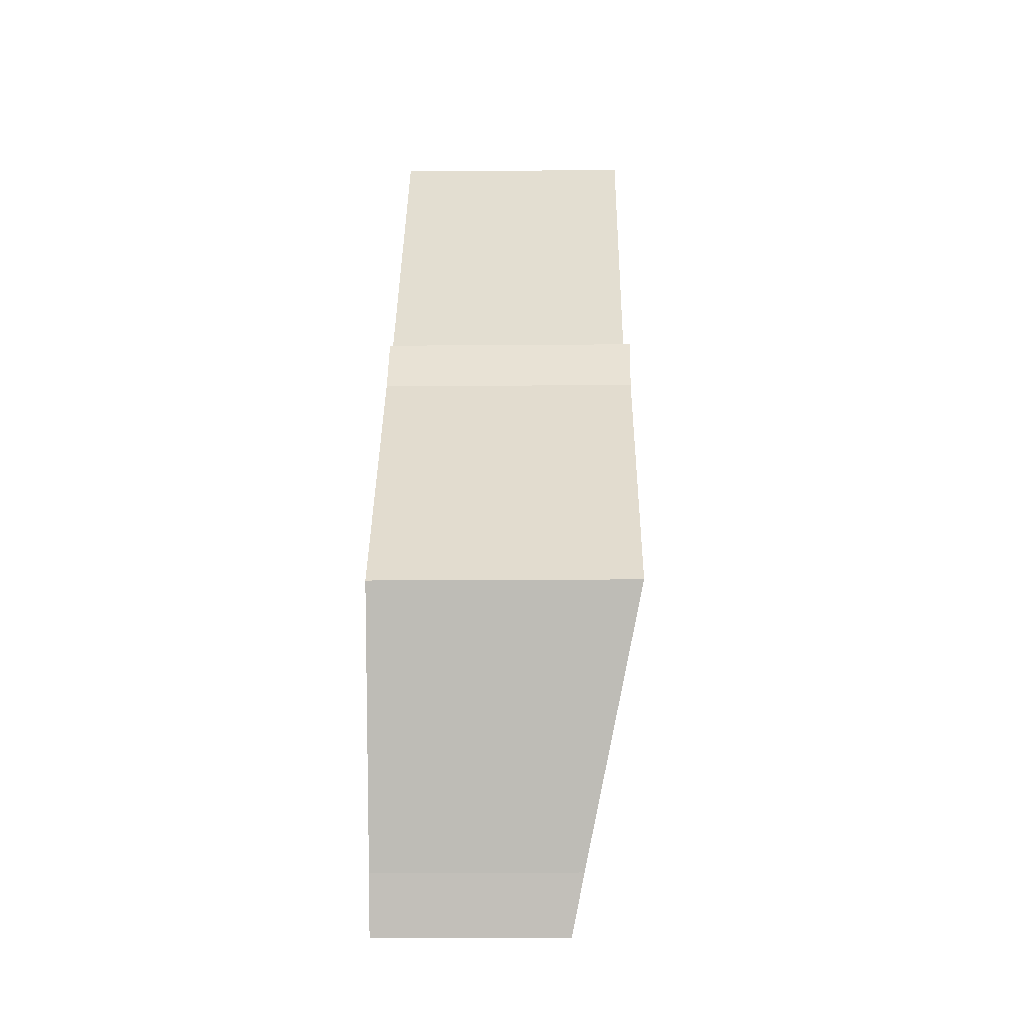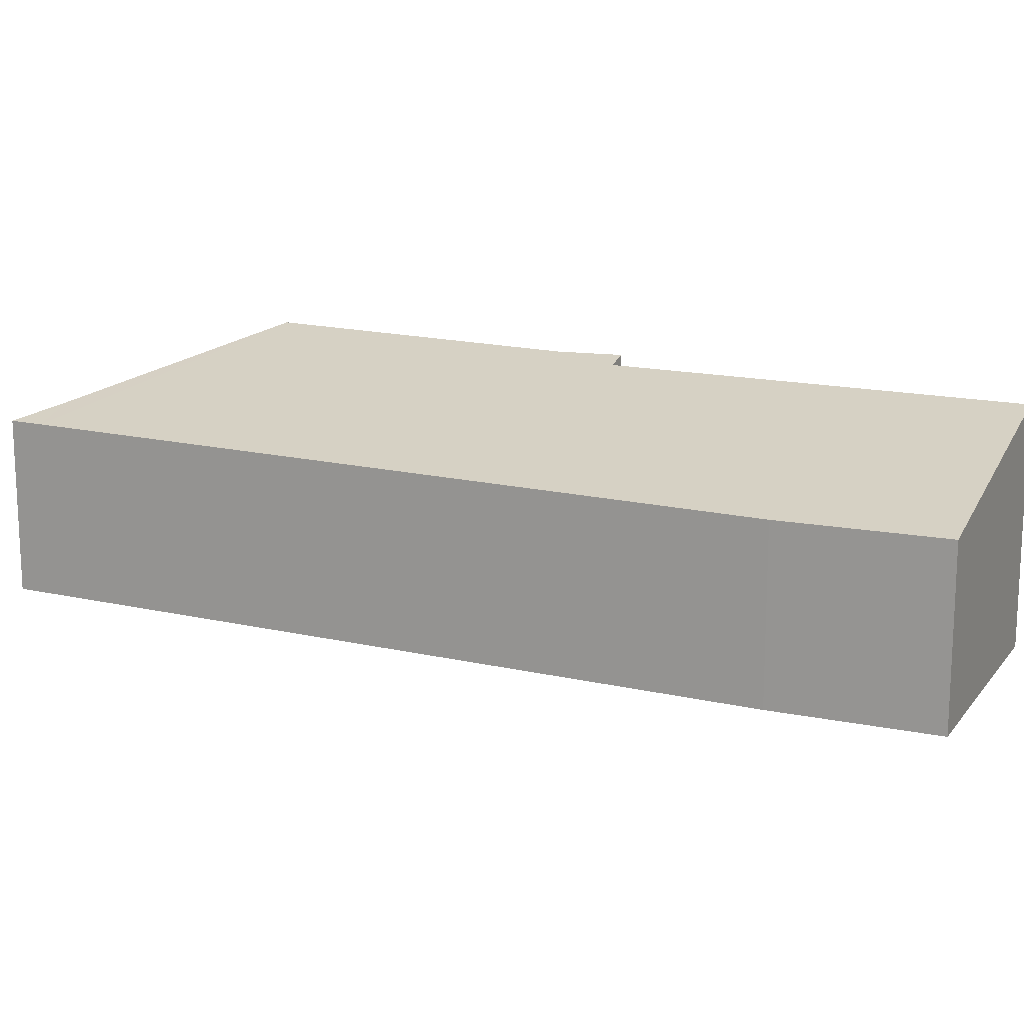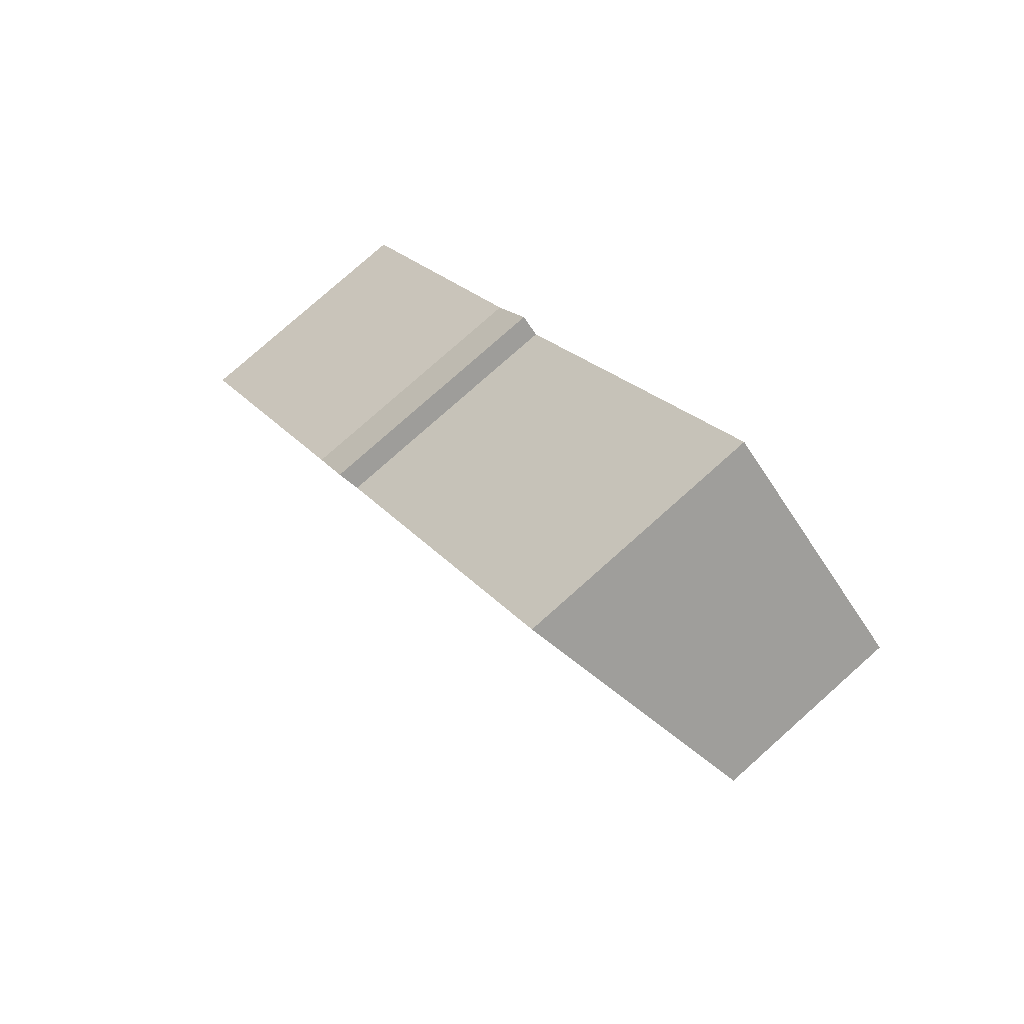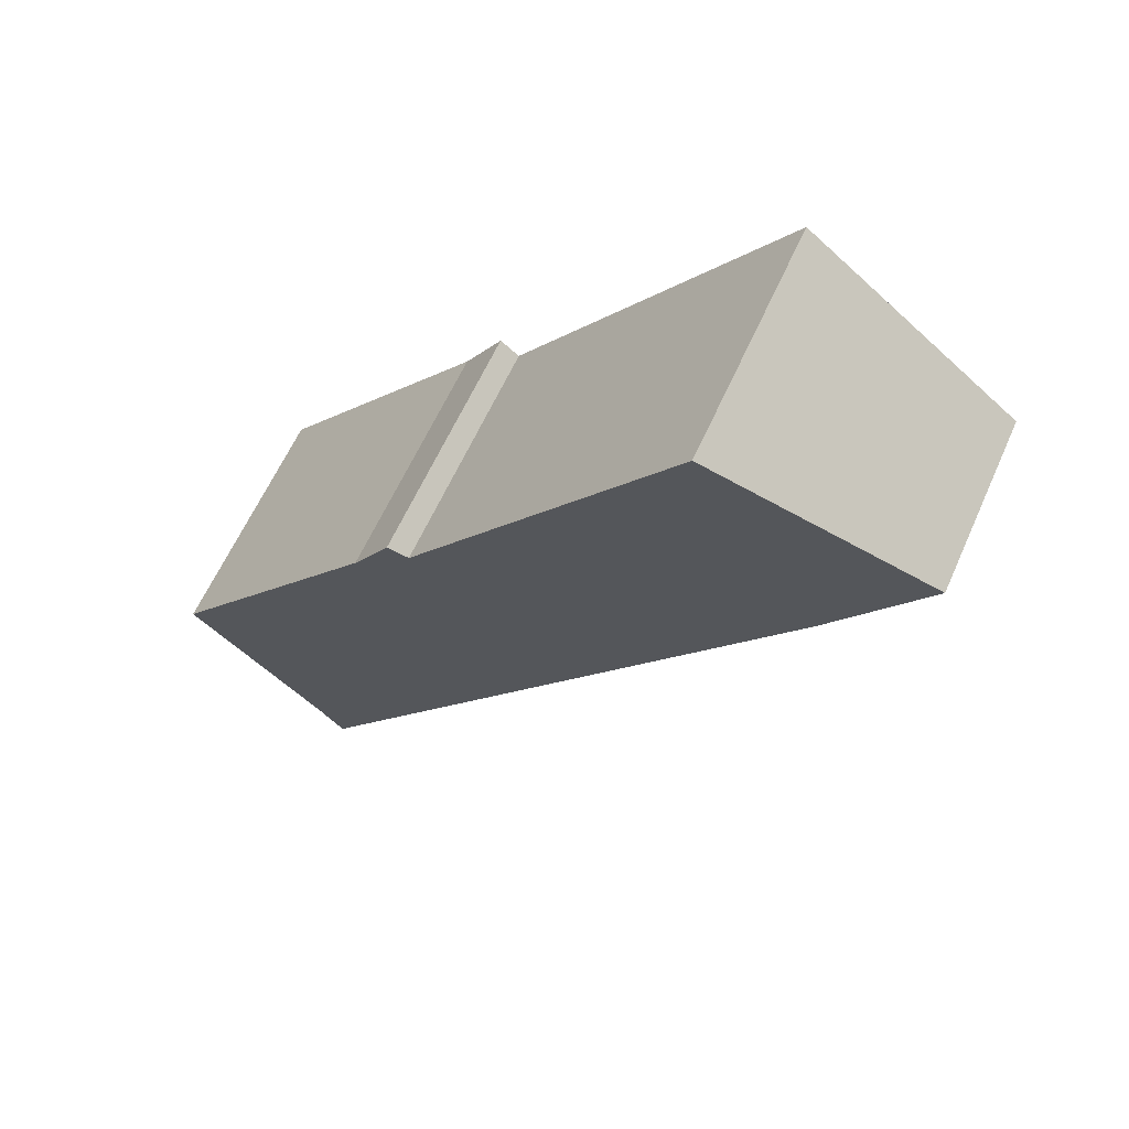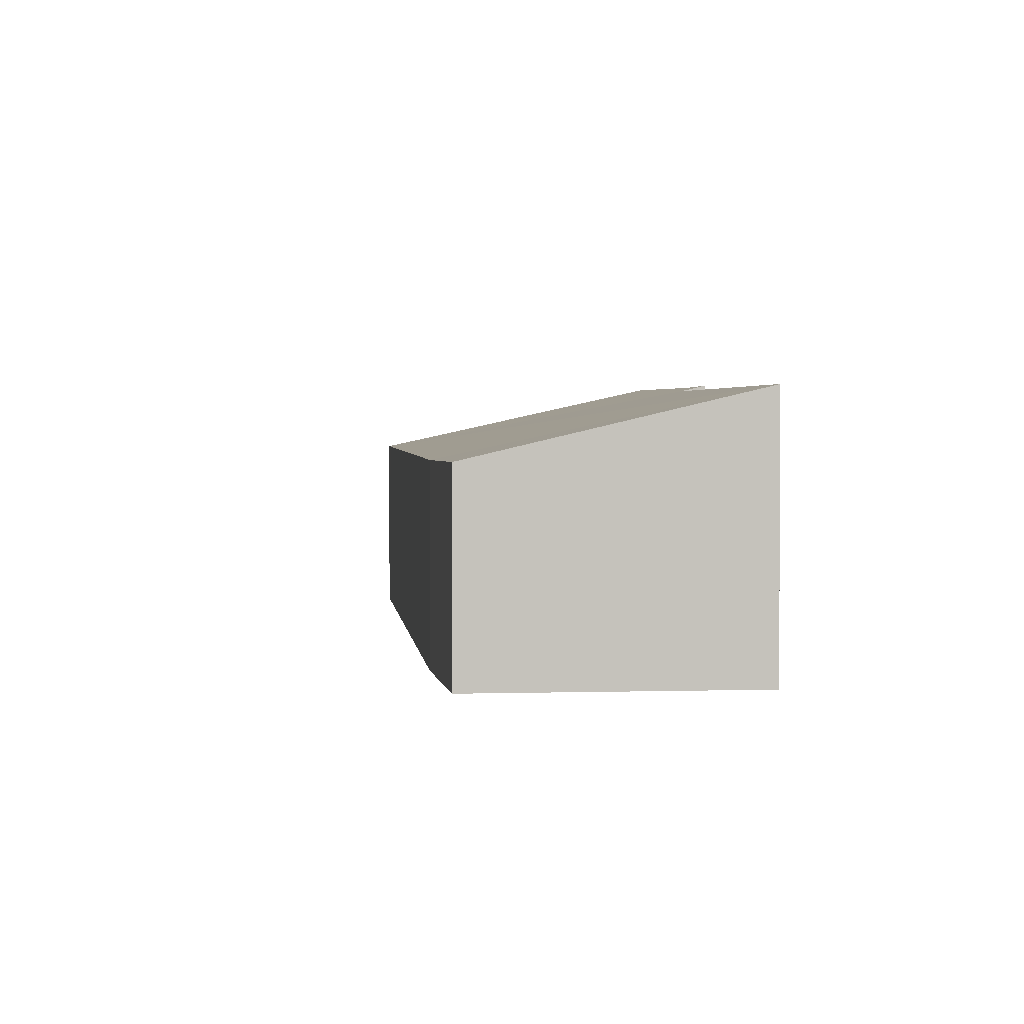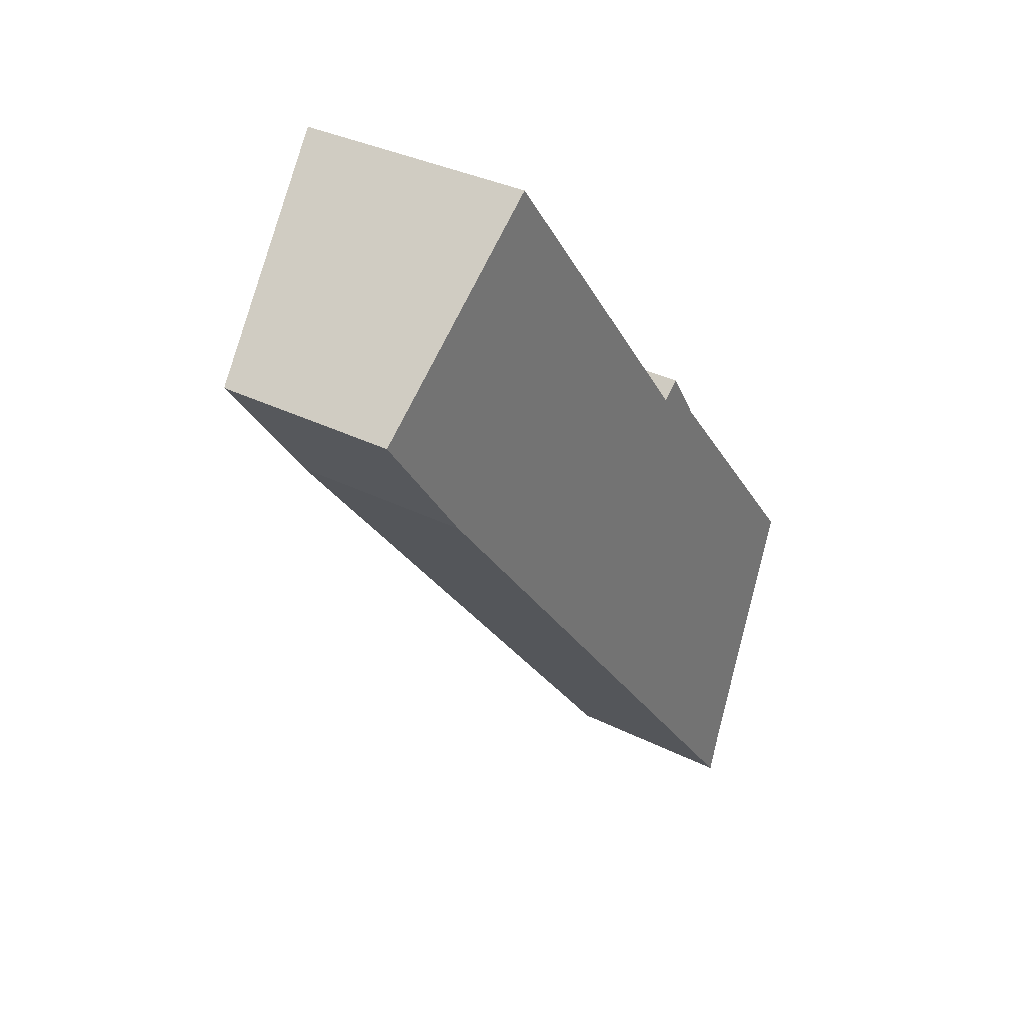
<metadata>
{"format":"obj","ext":"obj","renderer":"f3d","projection":"perspective","resolution":1024,"background":"white","views":[{"elev":-15.7,"azim":91.0,"up":"+Z"},{"elev":16.4,"azim":-103.6,"up":"+Y"},{"elev":78.2,"azim":-131.7,"up":"+Z"},{"elev":60.5,"azim":-156.2,"up":"+Z"},{"elev":2.3,"azim":-44.3,"up":"+Y"},{"elev":33.3,"azim":-55.3,"up":"+Z"}]}
</metadata>
<code>
v  2.603 3.077 2.034
v  1.271 2.282 -1.725
v  0 2.301 1.409e-16
v  7.524 2.301 -9.455
v  5.91 3.059 -2.24
v  6.145 3.13 -2.052
v  6.614 3.111 -2.773
v  9.237 3.125 -5.975
v  8.044 2.448 -9.099
v  7.804 2.301 -9.806
v  6.145 1.256e-16 -2.052
v  6.614 1.698e-16 -2.773
v  9.237 3.659e-16 -5.975
v  2.603 -1.245e-16 2.034
v  5.91 1.372e-16 -2.24
v  8.044 5.572e-16 -9.099
v  7.804 6.004e-16 -9.806
v  1.271 1.056e-16 -1.725
v  7.524 5.79e-16 -9.455
v  0 0 0
g defaultobject
f 1 2 3
f 2 1 4
f 4 1 5
f 4 5 6
f 4 6 7
f 4 7 8
f 4 8 9
f 4 9 10
f 11 7 6
f 7 11 12
f 7 13 8
f 13 7 12
f 14 5 1
f 5 14 15
f 13 9 8
f 9 13 16
f 16 10 9
f 10 16 17
f 17 4 10
f 4 17 2
f 2 17 18
f 18 17 19
f 2 20 3
f 20 2 18
f 3 14 1
f 14 3 20
f 5 11 6
f 11 5 15
f 18 14 20
f 14 18 15
f 15 18 19
f 15 19 11
f 11 19 12
f 12 19 13
f 13 19 16
f 16 19 17

</code>
